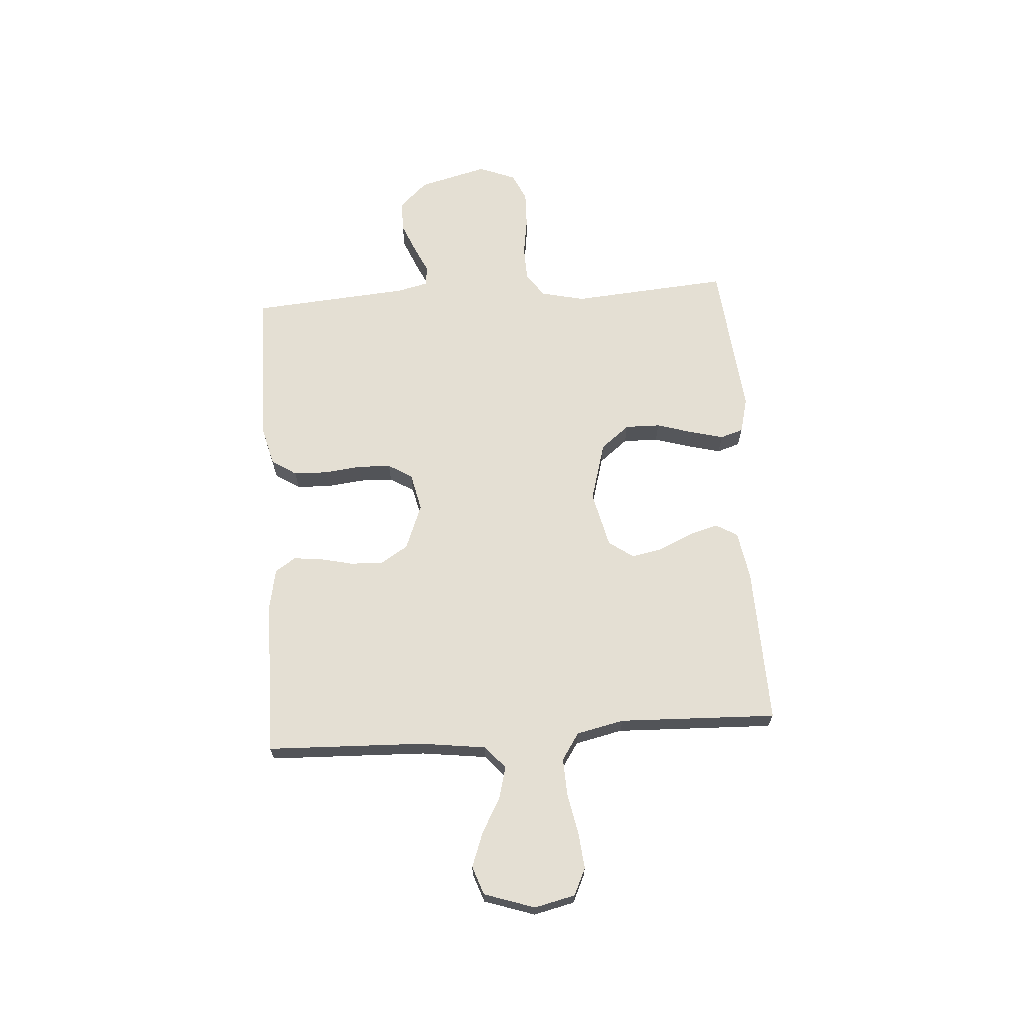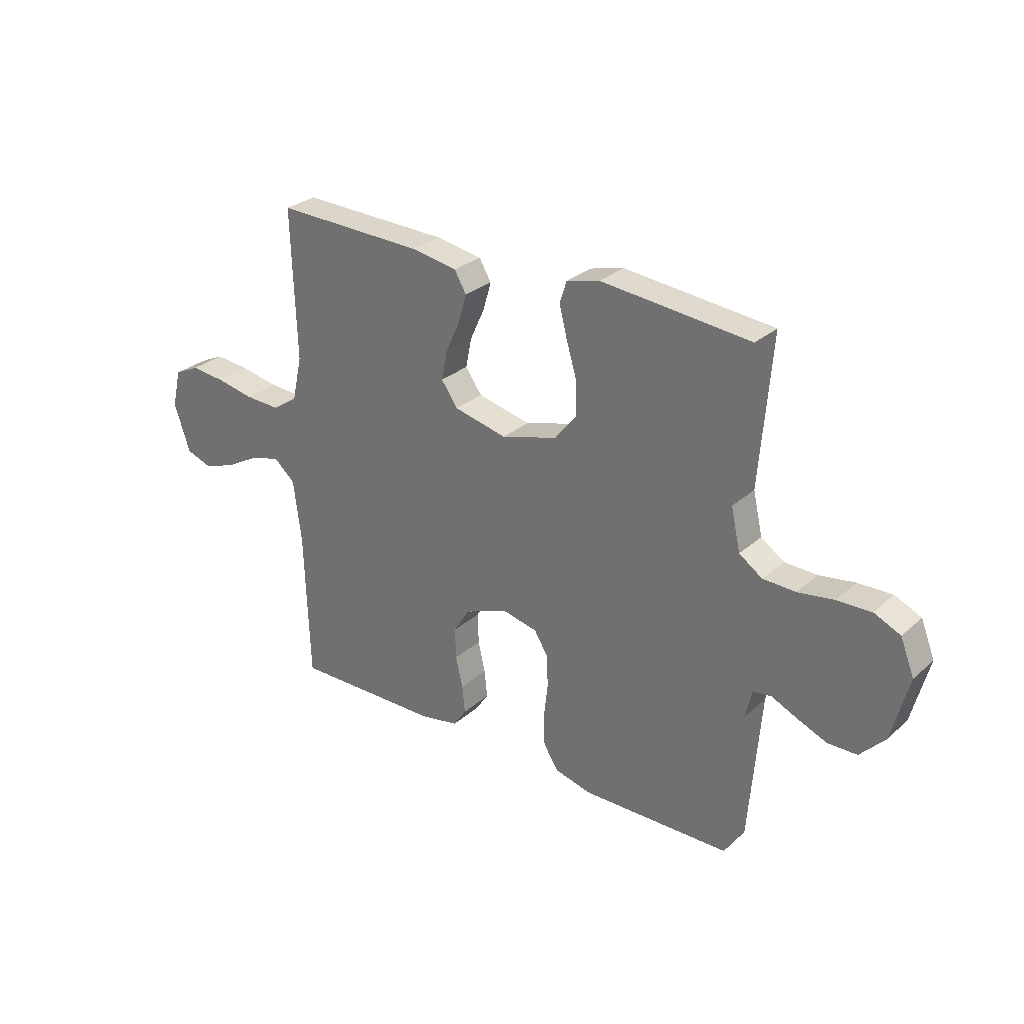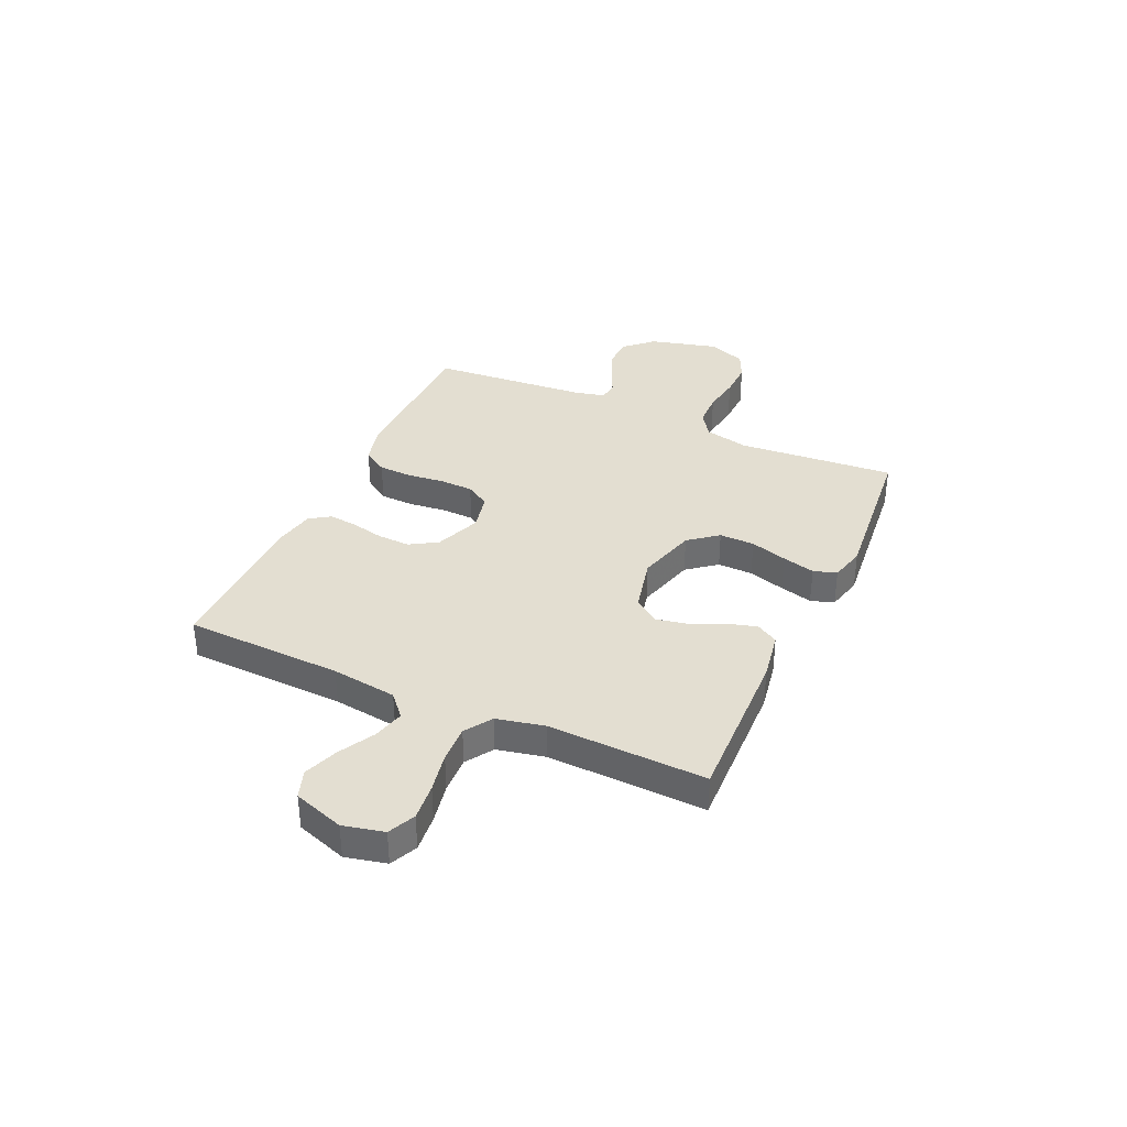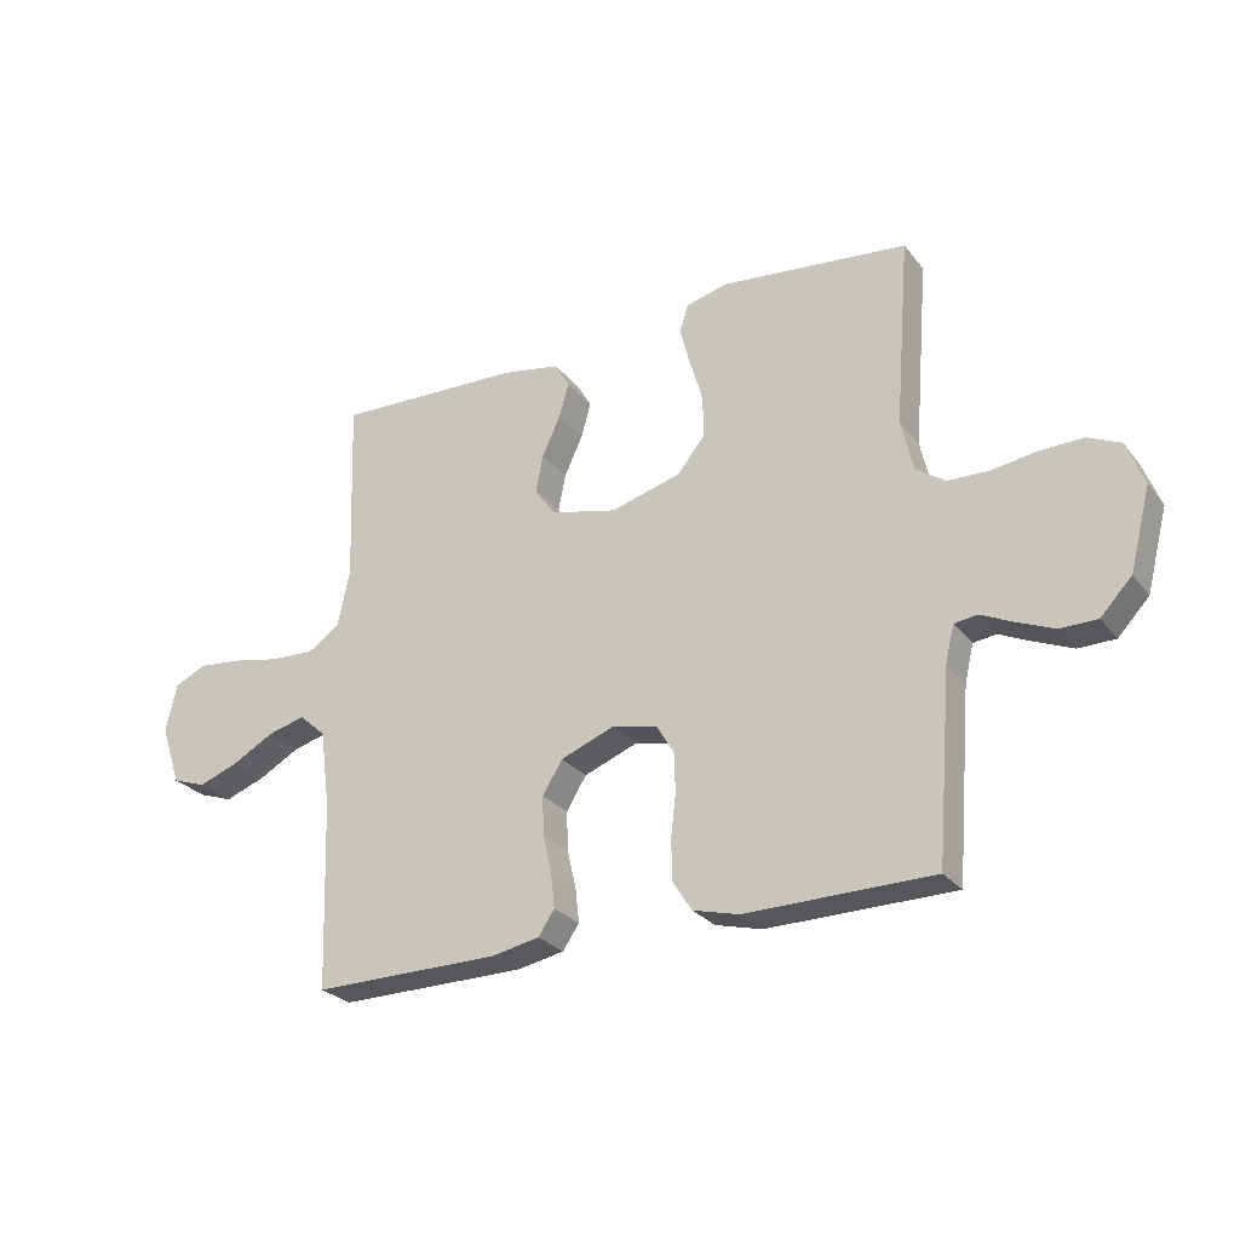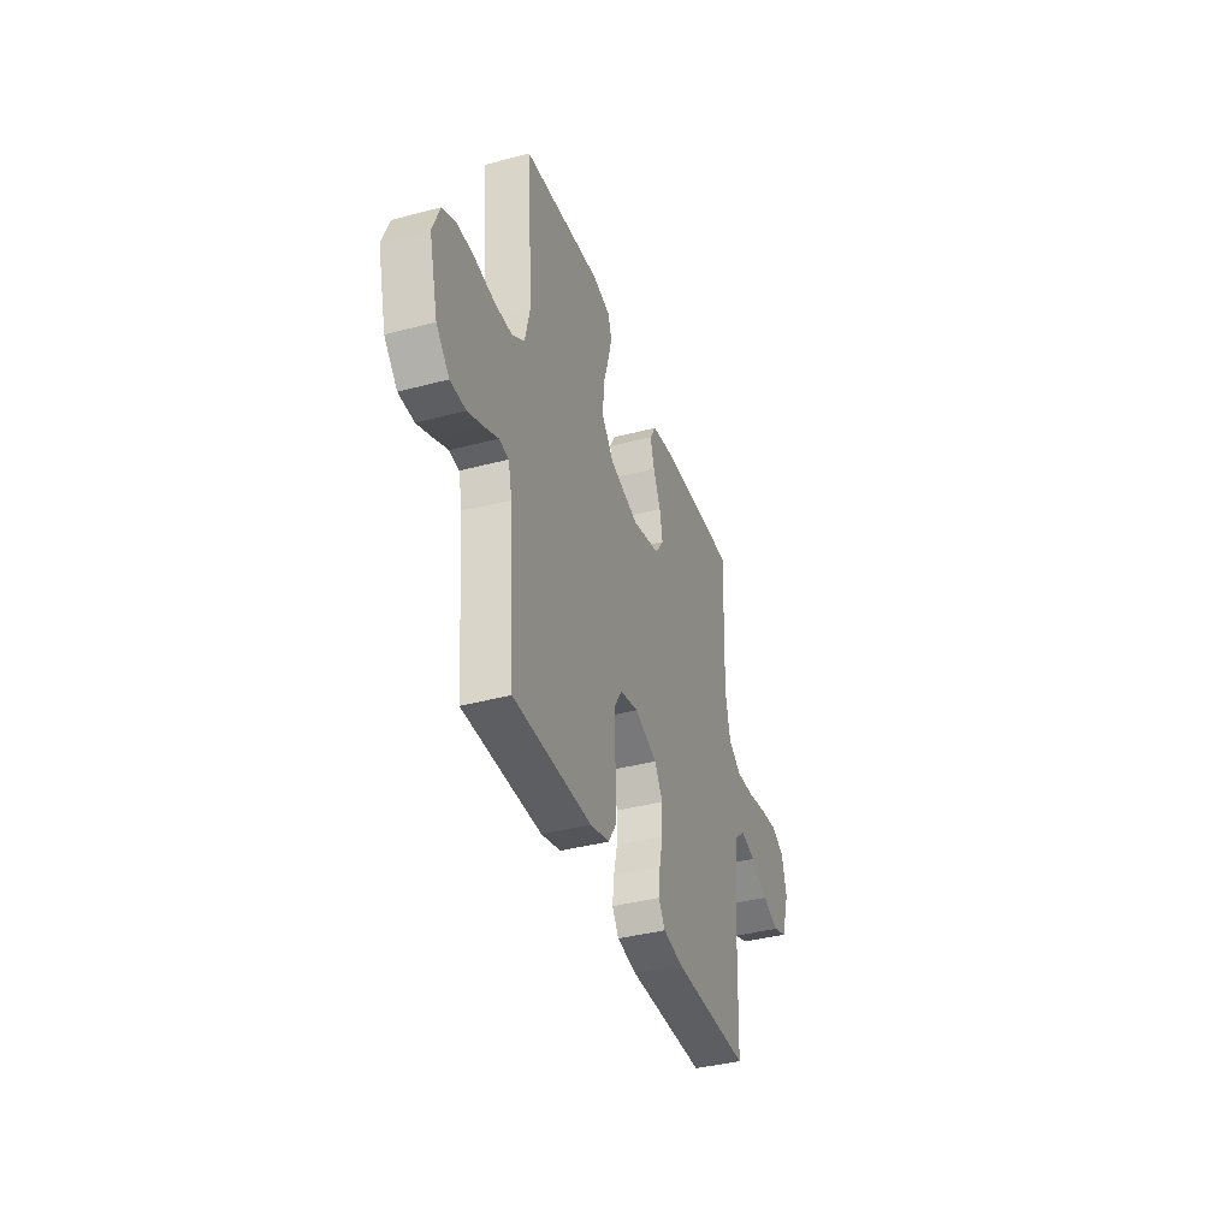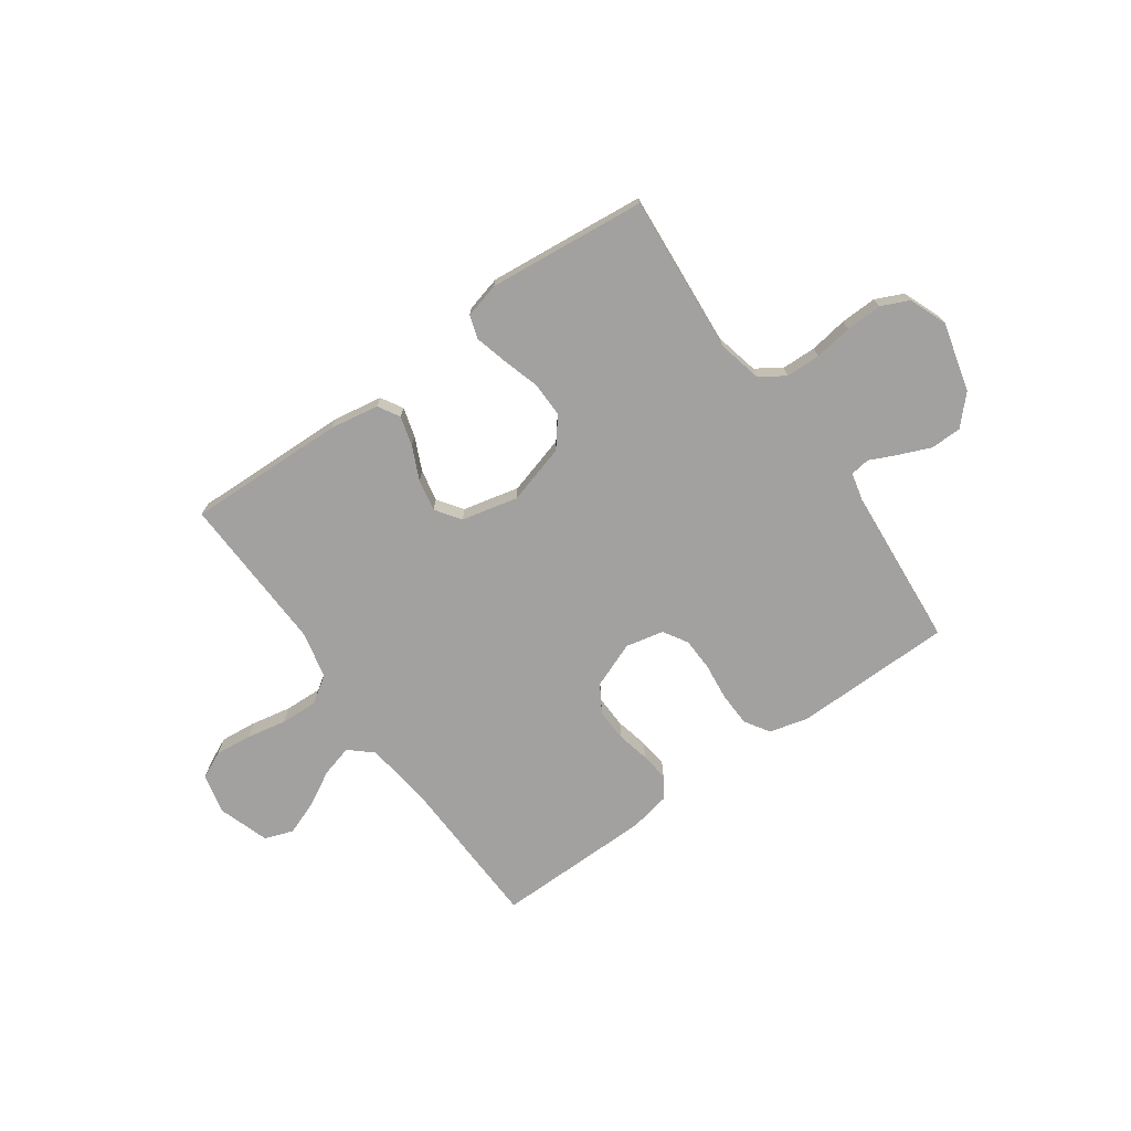
<metadata>
{"format":"obj","ext":"obj","renderer":"f3d","projection":"perspective","resolution":1024,"background":"white","views":[{"elev":66.6,"azim":-93.9,"up":"+Y"},{"elev":28.5,"azim":37.5,"up":"+Z"},{"elev":36.1,"azim":-65.6,"up":"+Y"},{"elev":-26.4,"azim":29.4,"up":"+Z"},{"elev":-38.2,"azim":108.6,"up":"+Z"},{"elev":-72.2,"azim":35.4,"up":"+Y"}]}
</metadata>
<code>
v 0.5 0.07 0.5
v 0.476 0.07 0.2
v 0.495 0.07 0.116
v 0.542 0.07 0.084
v 0.608 0.07 0.082
v 0.68 0.07 0.093
v 0.749 0.07 0.095
v 0.802 0.07 0.071
v 0.83 0.07 0
v 0.796 0.07 -0.131
v 0.746 0.07 -0.184
v 0.687 0.07 -0.185
v 0.627 0.07 -0.16
v 0.575 0.07 -0.136
v 0.538 0.07 -0.141
v 0.524 0.07 -0.2
v 0.5 0.07 -0.5
v 0.2 0.07 -0.504
v 0.126 0.07 -0.485
v 0.096 0.07 -0.438
v 0.094 0.07 -0.373
v 0.102 0.07 -0.303
v 0.1 0.07 -0.24
v 0.072 0.07 -0.194
v 0 0.07 -0.178
v -0.087 0.07 -0.212
v -0.119 0.07 -0.264
v -0.117 0.07 -0.326
v -0.103 0.07 -0.388
v -0.097 0.07 -0.443
v -0.123 0.07 -0.482
v -0.2 0.07 -0.497
v -0.5 0.07 -0.5
v -0.51 0.07 -0.2
v -0.526 0.07 -0.076
v -0.569 0.07 -0.038
v -0.629 0.07 -0.054
v -0.696 0.07 -0.091
v -0.761 0.07 -0.115
v -0.815 0.07 -0.096
v -0.847 0.07 0
v -0.829 0.07 0.077
v -0.778 0.07 0.101
v -0.708 0.07 0.094
v -0.632 0.07 0.079
v -0.561 0.07 0.076
v -0.51 0.07 0.11
v -0.49 0.07 0.2
v -0.5 0.07 0.5
v -0.2 0.07 0.491
v -0.107 0.07 0.475
v -0.083 0.07 0.434
v -0.099 0.07 0.378
v -0.128 0.07 0.315
v -0.14 0.07 0.255
v -0.107 0.07 0.208
v 0 0.07 0.183
v 0.113 0.07 0.215
v 0.157 0.07 0.27
v 0.156 0.07 0.337
v 0.135 0.07 0.407
v 0.119 0.07 0.469
v 0.133 0.07 0.513
v 0.2 0.07 0.53
v 0.5 0 0.5
v 0.476 0 0.2
v 0.495 0 0.116
v 0.542 0 0.084
v 0.608 0 0.082
v 0.68 0 0.093
v 0.749 0 0.095
v 0.802 0 0.071
v 0.83 0 0
v 0.796 0 -0.131
v 0.746 0 -0.184
v 0.687 0 -0.185
v 0.627 0 -0.16
v 0.575 0 -0.136
v 0.538 0 -0.141
v 0.524 0 -0.2
v 0.5 0 -0.5
v 0.2 0 -0.504
v 0.126 0 -0.485
v 0.096 0 -0.438
v 0.094 0 -0.373
v 0.102 0 -0.303
v 0.1 0 -0.24
v 0.072 0 -0.194
v 0 0 -0.178
v -0.087 0 -0.212
v -0.119 0 -0.264
v -0.117 0 -0.326
v -0.103 0 -0.388
v -0.097 0 -0.443
v -0.123 0 -0.482
v -0.2 0 -0.497
v -0.5 0 -0.5
v -0.51 0 -0.2
v -0.526 0 -0.076
v -0.569 0 -0.038
v -0.629 0 -0.054
v -0.696 0 -0.091
v -0.761 0 -0.115
v -0.815 0 -0.096
v -0.847 0 0
v -0.829 0 0.077
v -0.778 0 0.101
v -0.708 0 0.094
v -0.632 0 0.079
v -0.561 0 0.076
v -0.51 0 0.11
v -0.49 0 0.2
v -0.5 0 0.5
v -0.2 0 0.491
v -0.107 0 0.475
v -0.083 0 0.434
v -0.099 0 0.378
v -0.128 0 0.315
v -0.14 0 0.255
v -0.107 0 0.208
v 0 0 0.183
v 0.113 0 0.215
v 0.157 0 0.27
v 0.156 0 0.337
v 0.135 0 0.407
v 0.119 0 0.469
v 0.133 0 0.513
v 0.2 0 0.53
f 64 1 2
f 63 64 2
f 62 63 2
f 61 62 2
f 60 61 2
f 59 60 2 3
f 58 59 3 4
f 57 58 4
f 52 53 54
f 51 52 54
f 50 51 54
f 49 50 54
f 48 49 54
f 47 48 54 55
f 46 47 55 56
f 43 44 45
f 42 43 45
f 41 42 45
f 40 41 45
f 39 40 45
f 38 39 45
f 37 38 45
f 36 37 45 46
f 46 56 57
f 36 46 57
f 35 36 57
f 32 33 34
f 31 32 34
f 30 31 34
f 29 30 34
f 28 29 34
f 27 28 34 35
f 20 21 22
f 19 20 22
f 18 19 22
f 17 18 22
f 16 17 22
f 15 16 22 23
f 12 13 14
f 11 12 14
f 10 11 14
f 9 10 14
f 8 9 14
f 7 8 14
f 6 7 14
f 5 6 14
f 4 5 14 15
f 15 23 24
f 4 15 24
f 57 4 24
f 26 27 35 57
f 57 24 25
f 25 26 57
f 66 65 128
f 66 128 127
f 66 127 126
f 66 126 125
f 66 125 124
f 67 66 124 123
f 68 67 123 122
f 68 122 121
f 118 117 116
f 118 116 115
f 118 115 114
f 118 114 113
f 118 113 112
f 119 118 112 111
f 120 119 111 110
f 109 108 107
f 109 107 106
f 109 106 105
f 109 105 104
f 109 104 103
f 109 103 102
f 109 102 101
f 110 109 101 100
f 121 120 110
f 121 110 100
f 121 100 99
f 98 97 96
f 98 96 95
f 98 95 94
f 98 94 93
f 98 93 92
f 99 98 92 91
f 86 85 84
f 86 84 83
f 86 83 82
f 86 82 81
f 86 81 80
f 87 86 80 79
f 78 77 76
f 78 76 75
f 78 75 74
f 78 74 73
f 78 73 72
f 78 72 71
f 78 71 70
f 78 70 69
f 79 78 69 68
f 88 87 79
f 88 79 68
f 88 68 121
f 121 99 91 90
f 89 88 121
f 121 90 89
f 1 65 66 2
f 2 66 67 3
f 3 67 68 4
f 4 68 69 5
f 5 69 70 6
f 6 70 71 7
f 7 71 72 8
f 8 72 73 9
f 9 73 74 10
f 10 74 75 11
f 11 75 76 12
f 12 76 77 13
f 13 77 78 14
f 14 78 79 15
f 15 79 80 16
f 16 80 81 17
f 17 81 82 18
f 18 82 83 19
f 19 83 84 20
f 20 84 85 21
f 21 85 86 22
f 22 86 87 23
f 23 87 88 24
f 24 88 89 25
f 25 89 90 26
f 26 90 91 27
f 27 91 92 28
f 28 92 93 29
f 29 93 94 30
f 30 94 95 31
f 31 95 96 32
f 32 96 97 33
f 33 97 98 34
f 34 98 99 35
f 35 99 100 36
f 36 100 101 37
f 37 101 102 38
f 38 102 103 39
f 39 103 104 40
f 40 104 105 41
f 41 105 106 42
f 42 106 107 43
f 43 107 108 44
f 44 108 109 45
f 45 109 110 46
f 46 110 111 47
f 47 111 112 48
f 48 112 113 49
f 49 113 114 50
f 50 114 115 51
f 51 115 116 52
f 52 116 117 53
f 53 117 118 54
f 54 118 119 55
f 55 119 120 56
f 56 120 121 57
f 57 121 122 58
f 58 122 123 59
f 59 123 124 60
f 60 124 125 61
f 61 125 126 62
f 62 126 127 63
f 63 127 128 64
f 64 128 65 1

</code>
